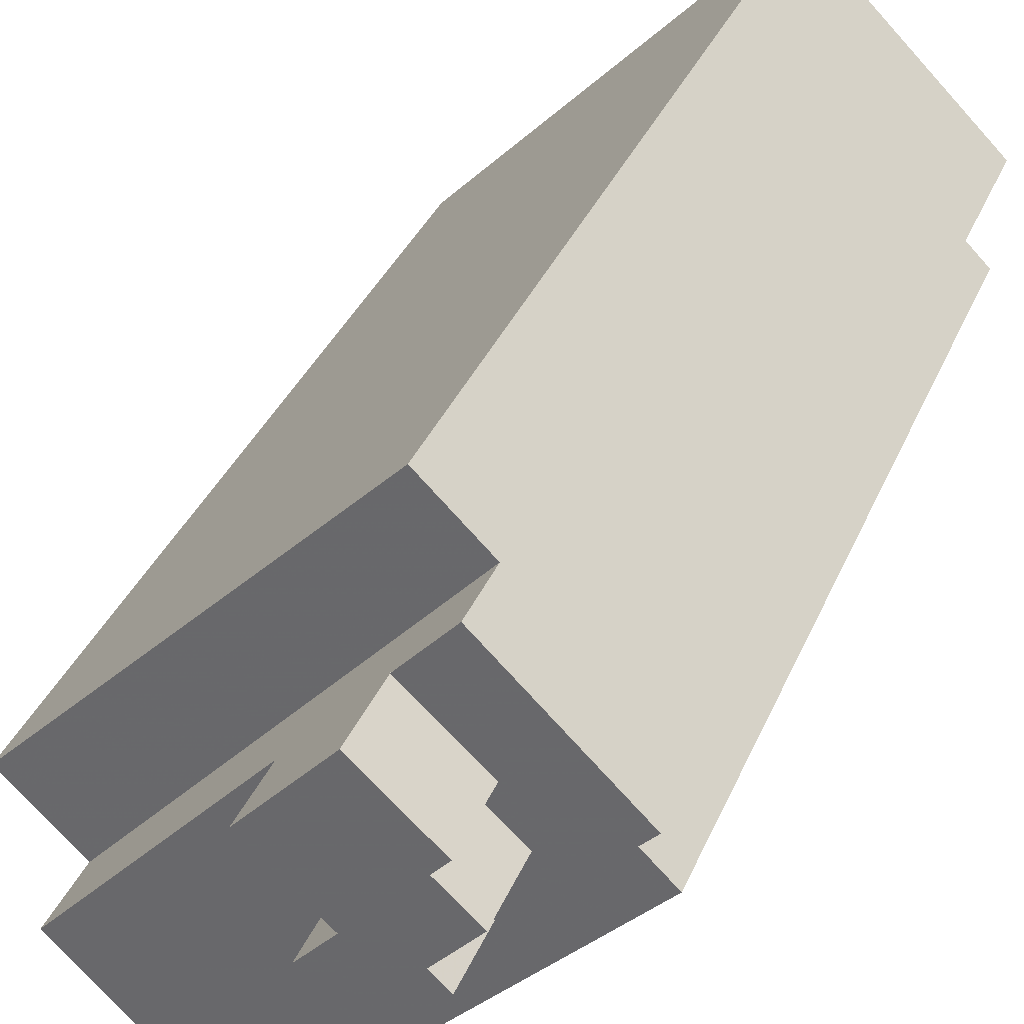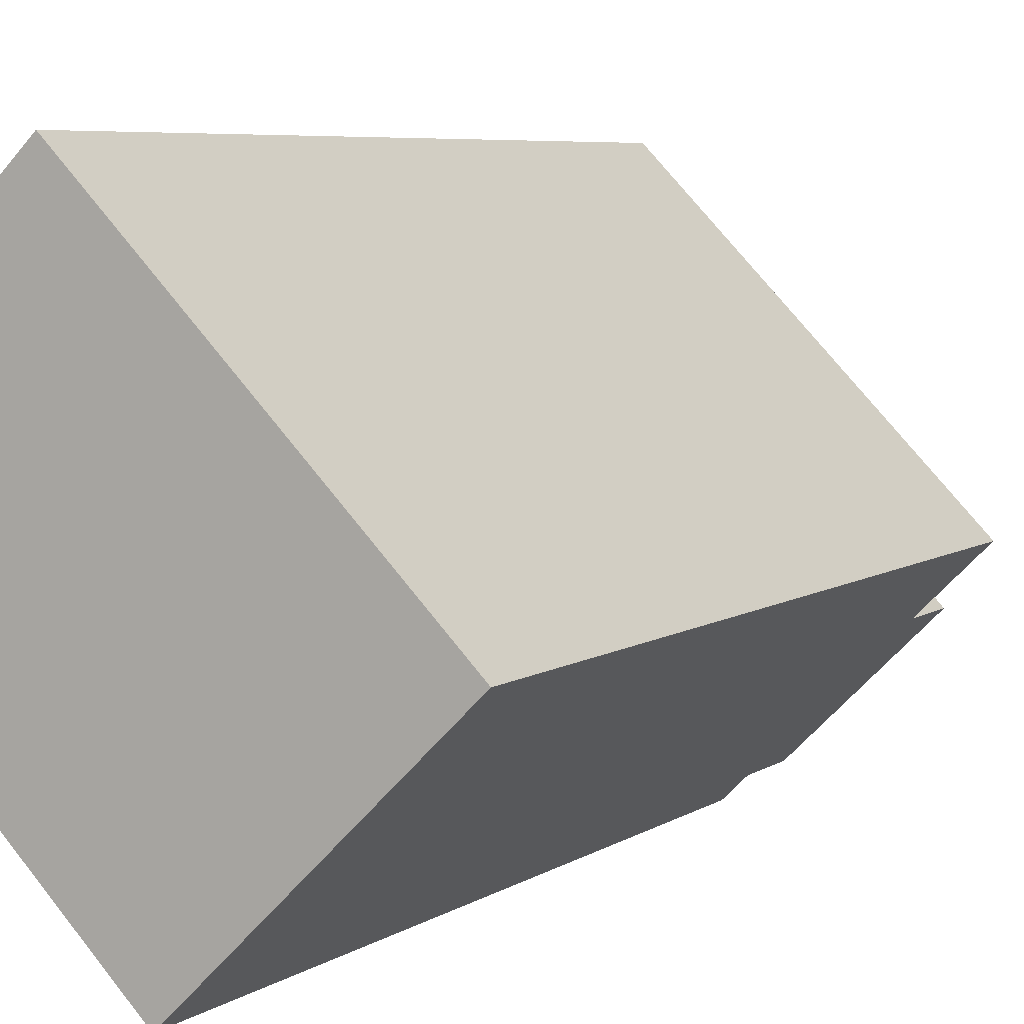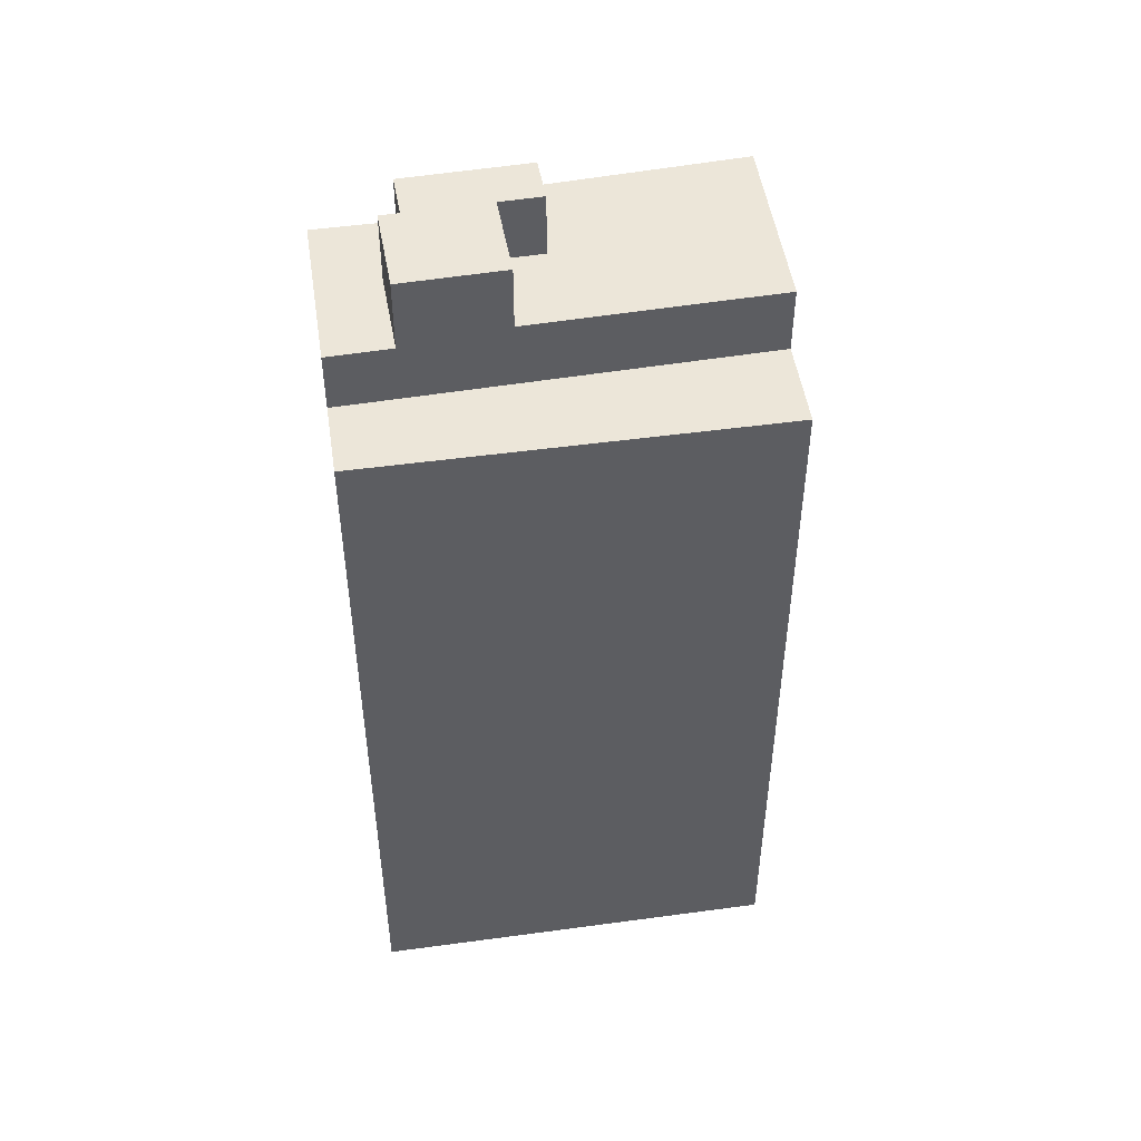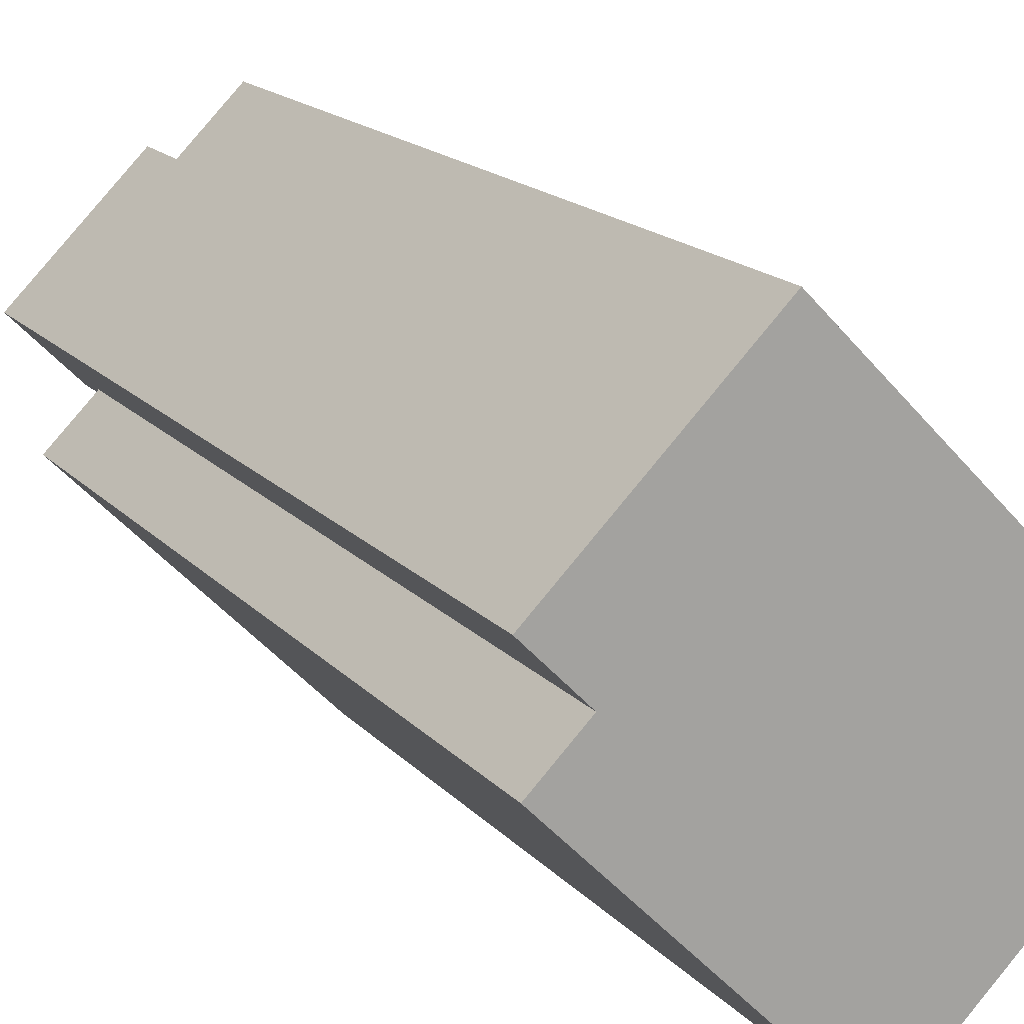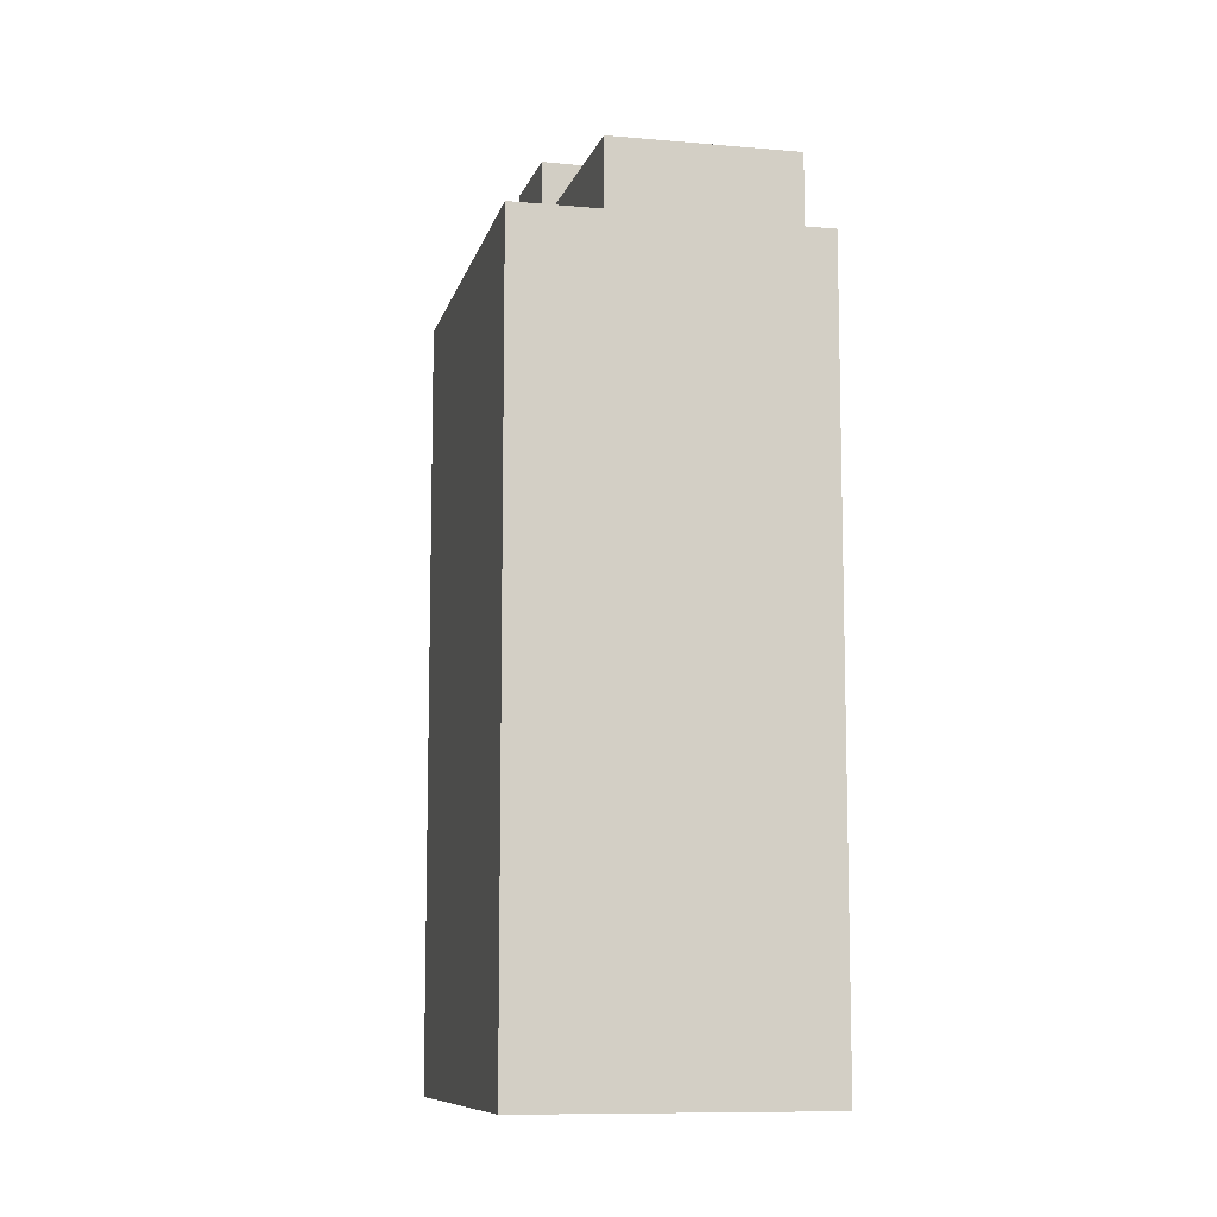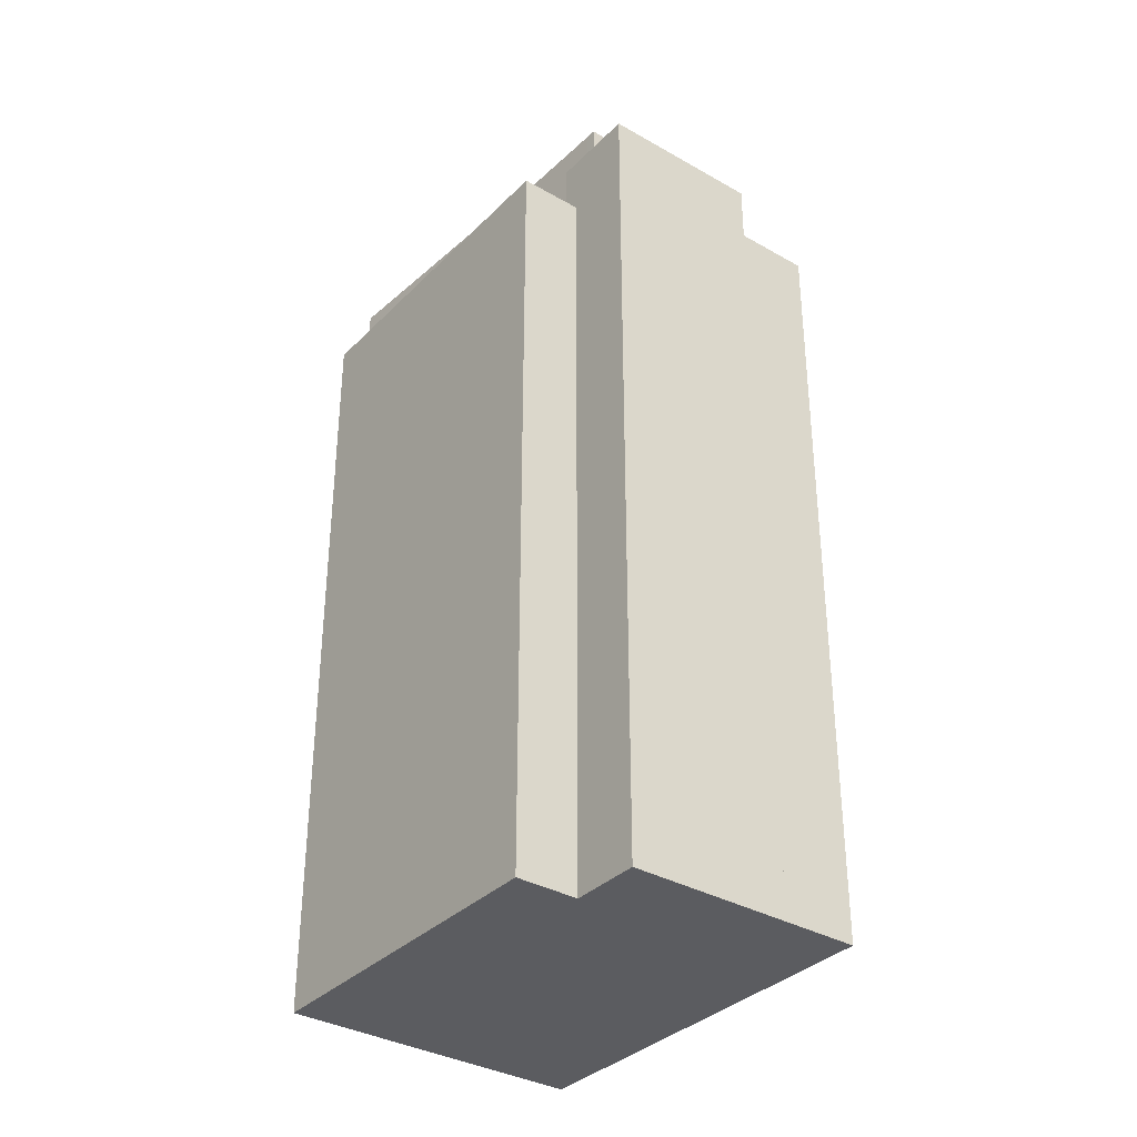
<metadata>
{"format":"obj","ext":"obj","renderer":"f3d","projection":"perspective","resolution":1024,"background":"white","views":[{"elev":34.3,"azim":-159.7,"up":"+Z"},{"elev":5.9,"azim":28.0,"up":"+Z"},{"elev":49.5,"azim":36.9,"up":"+Y"},{"elev":16.5,"azim":-26.8,"up":"+Z"},{"elev":-9.7,"azim":122.6,"up":"+Y"},{"elev":-34.8,"azim":-81.9,"up":"+Y"}]}
</metadata>
<code>
v 278.6 -260.6 34.23
v 271.1 -260.6 41.93
v 270.6 -260.6 42.36
v 261.8 -260.6 51.31
v 261.5 -260.6 51.62
v 258.3 -260.6 48.46
v 251.3 -260.6 41.6
v 254.3 -260.6 38.58
v 252.6 -260.6 36.96
v 251.6 -260.6 35.95
v 265.8 -260.6 21.58
v 267.1 -260.6 22.86
v 269.9 -260.6 25.61
v 274.9 -260.6 30.55
v 278.1 -260.6 33.72
v 256.2 -210.7 39.07
v 255.8 -210.7 39.52
v 257.8 -210.7 41.34
v 257 -210.7 42.17
v 260.8 -210.7 45.7
v 258.3 -210.7 48.46
v 251.3 -210.7 41.6
v 254.3 -210.7 38.58
v 255 -210.7 37.89
v 262.9 -206.5 35.89
v 261.2 -206.5 37.77
v 265 -206.5 41.27
v 260.8 -206.5 45.7
v 257 -206.5 42.17
v 257.8 -206.5 41.34
v 255.8 -206.5 39.52
v 256.2 -206.5 39.07
v 260.5 -206.5 34.44
v 260.9 -206.5 34.04
v 278.1 -214.3 33.72
v 278.6 -214.3 34.23
v 271.1 -214.3 41.93
v 270.6 -214.3 42.36
v 261.8 -214.3 51.31
v 261.5 -214.3 51.62
v 258.3 -214.3 48.46
v 260.8 -214.3 45.7
v 265 -214.3 41.27
v 274.9 -214.3 30.55
v 269.9 -210.3 25.61
v 274.9 -210.3 30.55
v 265 -210.3 41.27
v 261.2 -210.3 37.77
v 262.9 -210.3 35.89
v 260.9 -210.3 34.04
v 260.5 -210.3 34.44
v 258.6 -210.3 32.52
v 267.1 -210.3 22.86
v 267.1 -214.4 22.86
v 258.6 -214.4 32.52
v 260.5 -214.4 34.44
v 256.2 -214.4 39.07
v 255 -214.4 37.89
v 254.3 -214.4 38.58
v 252.6 -214.4 36.96
v 251.6 -214.4 35.95
v 265.8 -214.4 21.58
g CityEngineShapeMaterial_646
f 2 1 15 14 13 12 11 10 9 8 7 6 5 4 3
f 17 16 24 23 22 21 20 19 18
f 26 25 34 33 32 31 30 29 28 27
f 36 35 44 43 42 41 40 39 38 37
f 46 45 53 52 51 50 49 48 47
f 55 54 62 61 60 59 58 57 56
f 24 58 59 23
f 58 57 16 24
f 33 56 57 32
f 52 55 56 51
f 53 54 55 52
f 34 50 51 33
f 50 49 25 34
f 49 48 26 25
f 48 47 27 26
f 44 43 47 46
f 43 42 28 27
f 42 41 21 20
f 29 19 20 28
f 30 18 19 29
f 31 17 18 30
f 32 16 17 31
f 1 15 35 36
f 15 14 44 35
f 14 13 45 46
f 13 12 53 45
f 12 11 62 54
f 11 10 61 62
f 10 9 60 61
f 9 8 59 60
f 8 7 22 23
f 7 6 21 22
f 6 5 40 41
f 5 4 39 40
f 4 3 38 39
f 3 2 37 38
f 2 1 36 37

</code>
